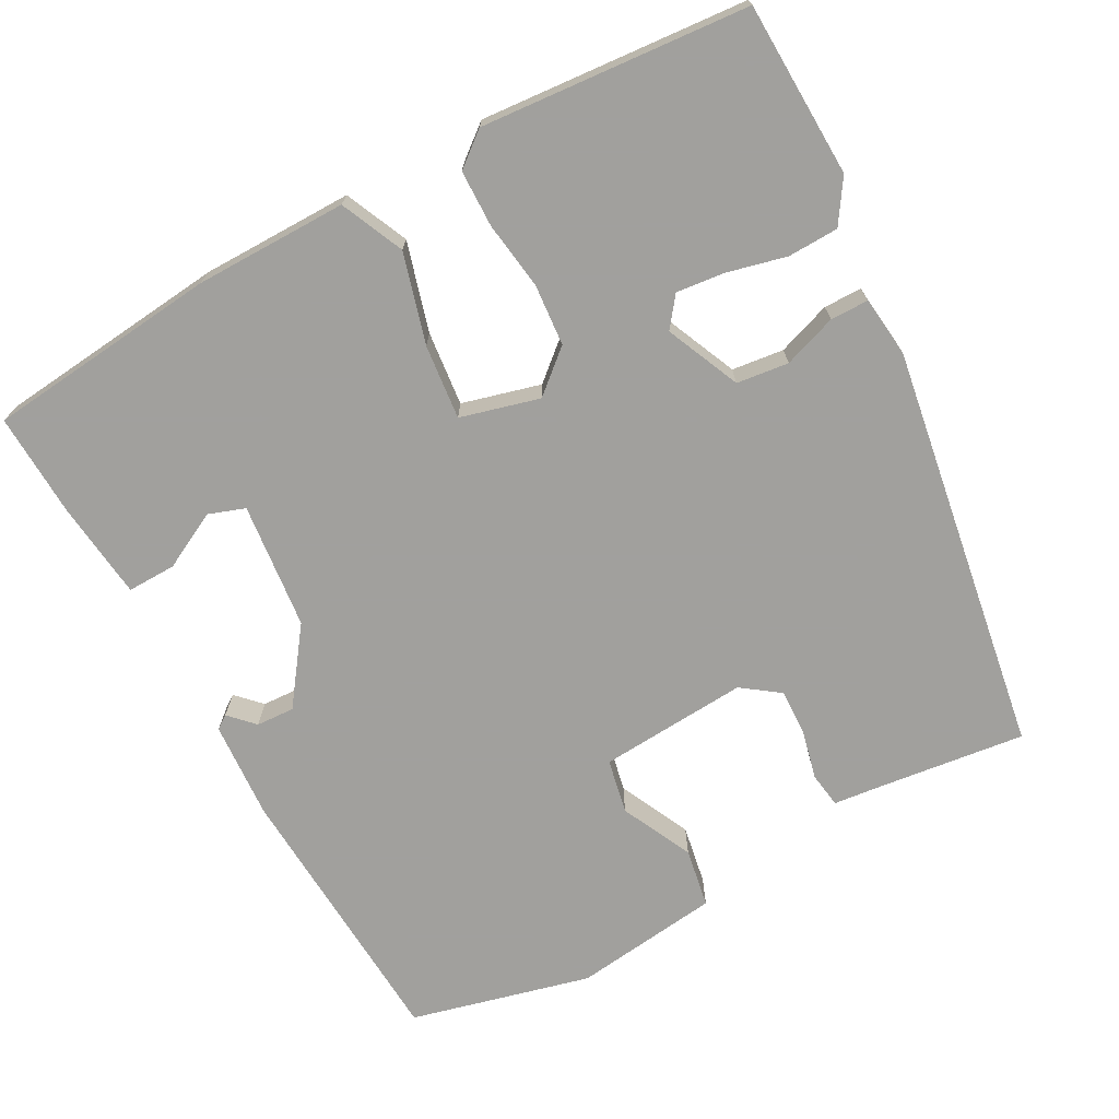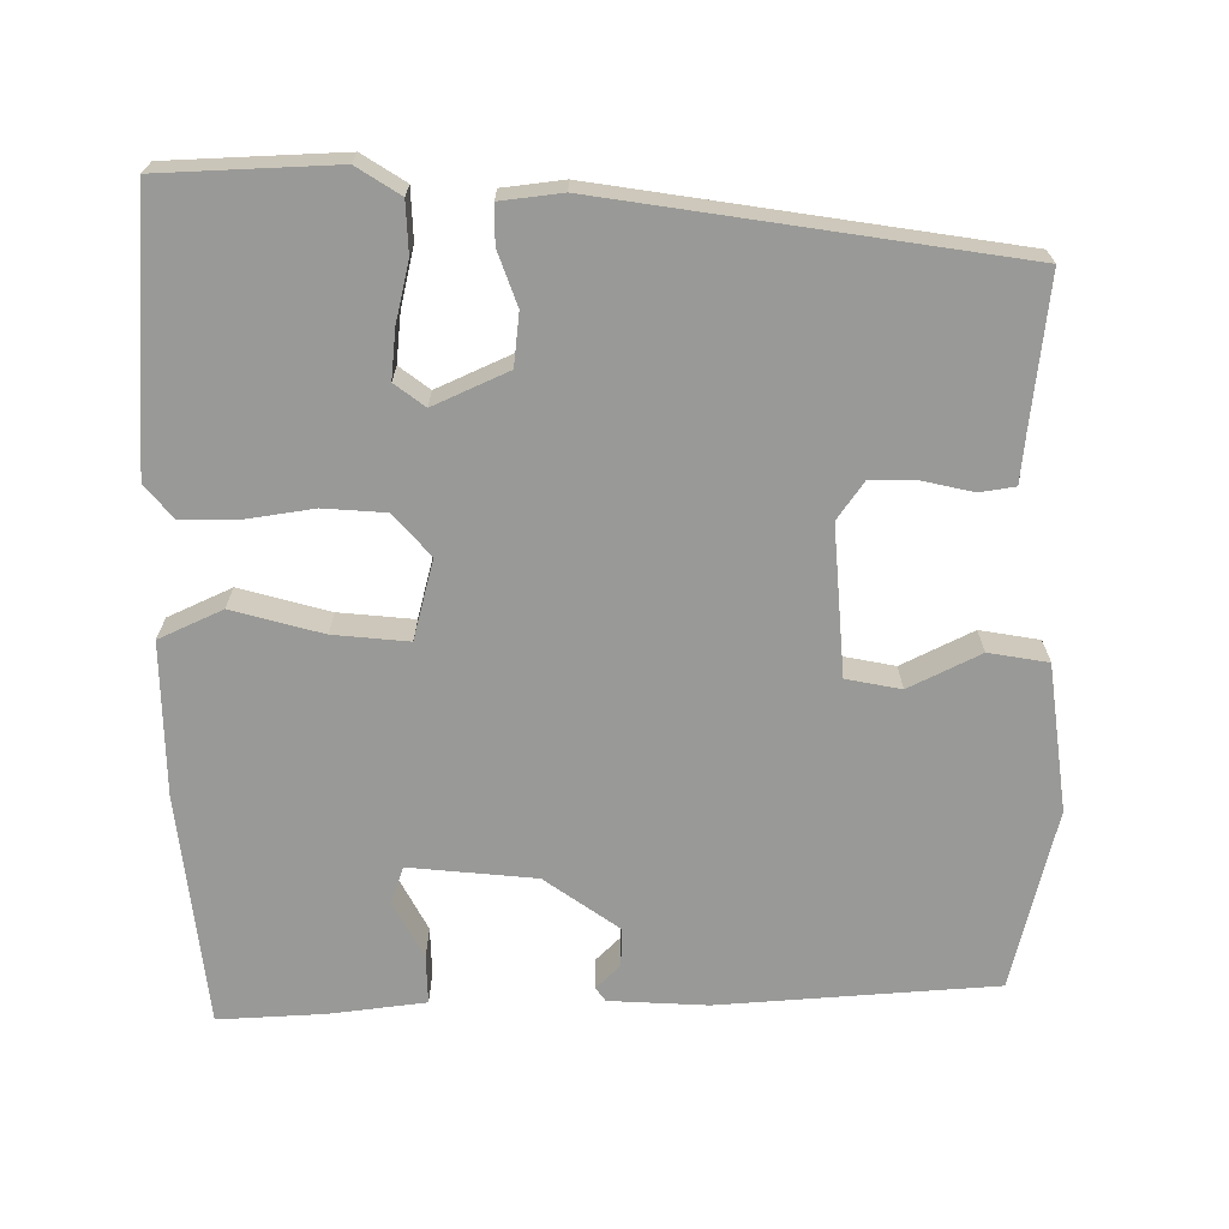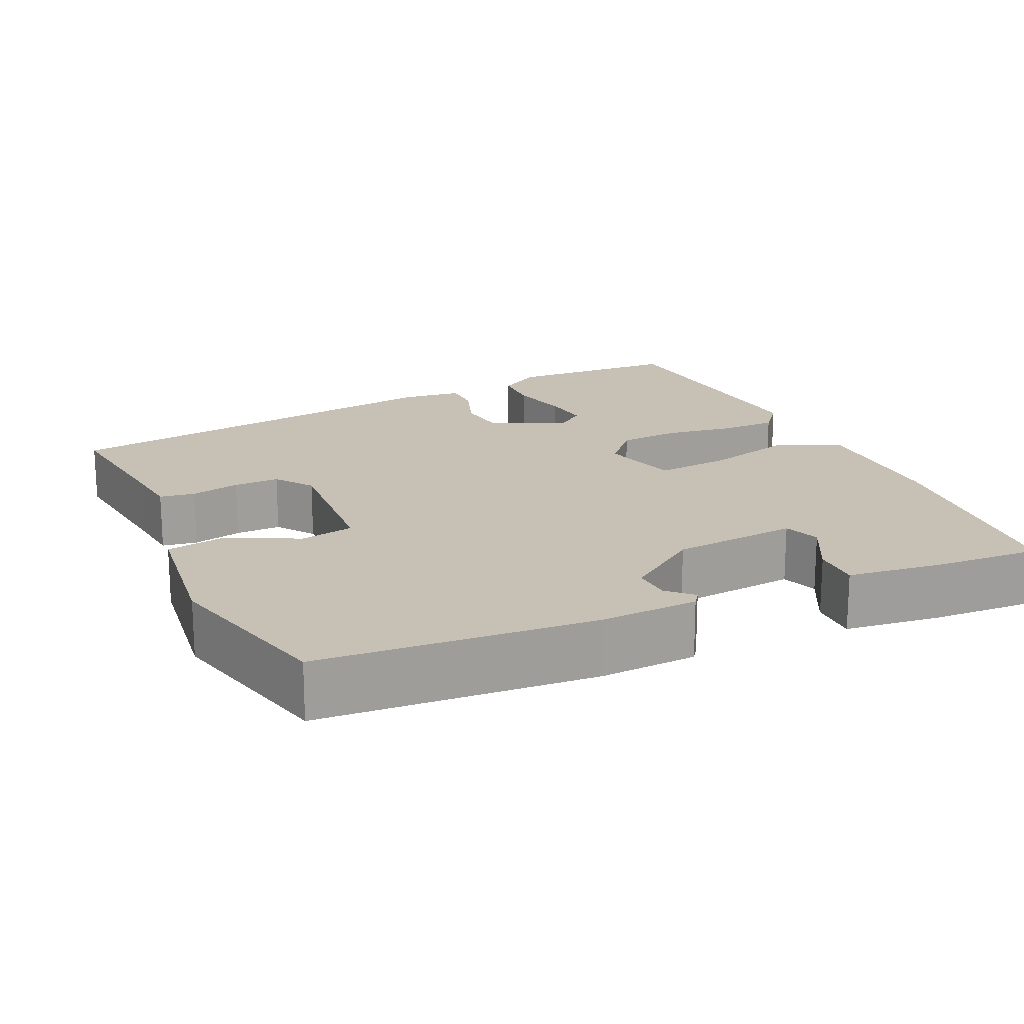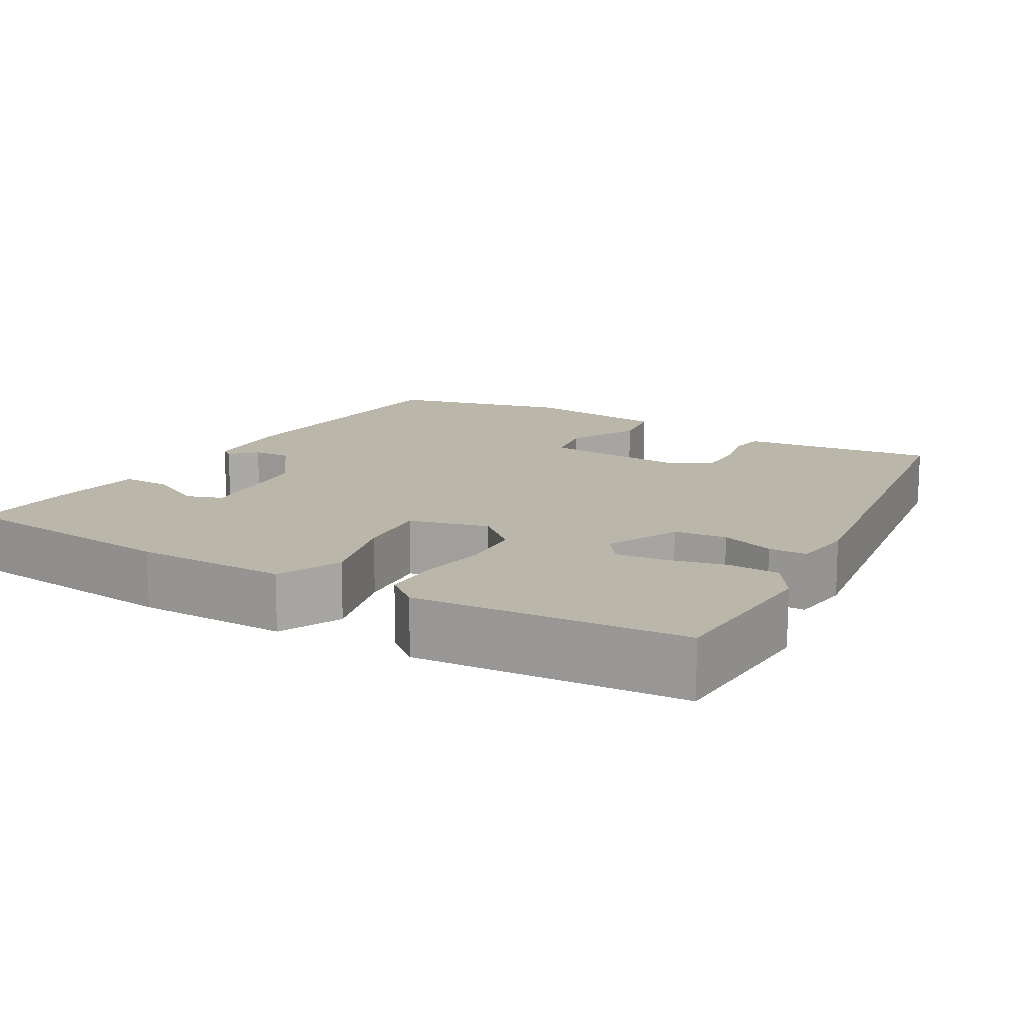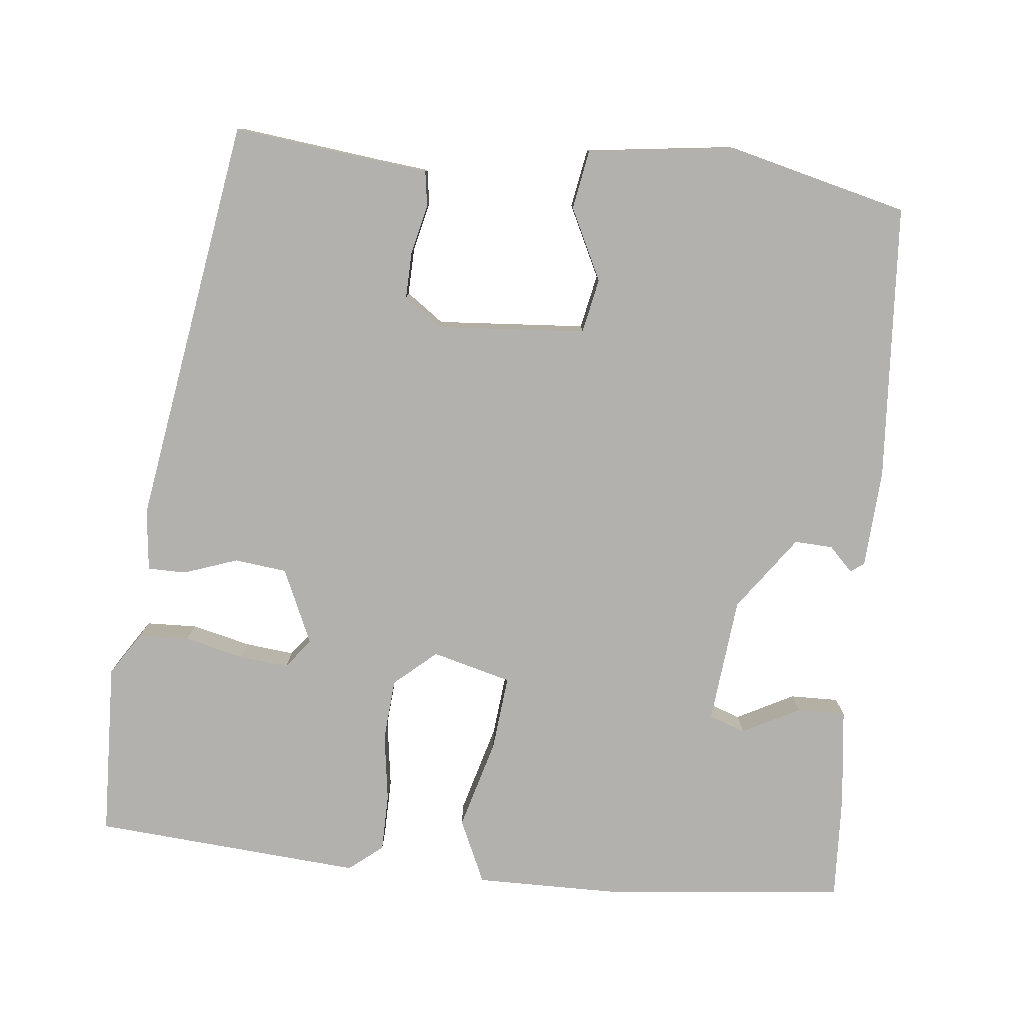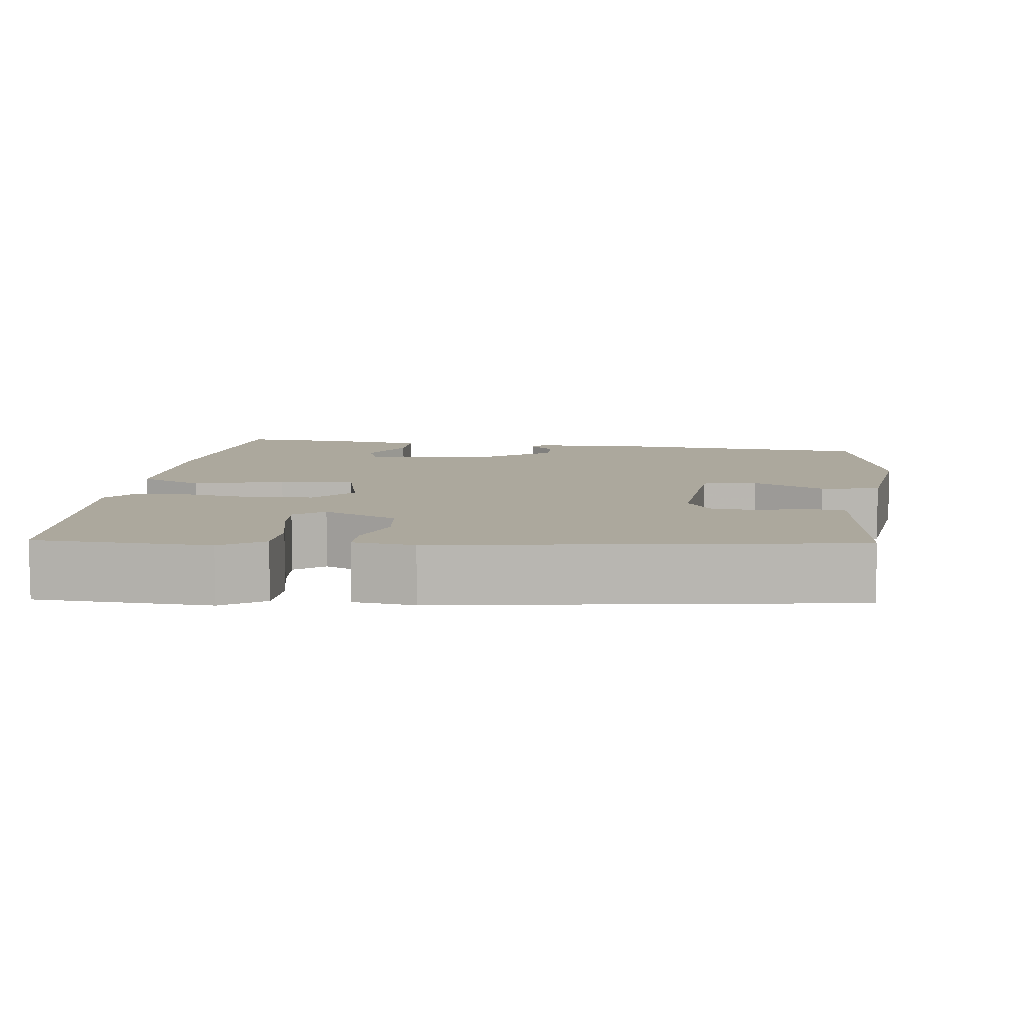
<metadata>
{"format":"obj","ext":"obj","renderer":"f3d","projection":"perspective","resolution":1024,"background":"white","views":[{"elev":-71.7,"azim":26.7,"up":"+Y"},{"elev":-68.8,"azim":89.0,"up":"+Y"},{"elev":18.5,"azim":-116.1,"up":"+Y"},{"elev":13.9,"azim":29.0,"up":"+Y"},{"elev":-79.3,"azim":172.5,"up":"+Y"},{"elev":8.6,"azim":96.0,"up":"+Y"}]}
</metadata>
<code>
v 0.417 0.07 -0.477
v 0.23 0.07 -0.46
v 0.166 0.07 -0.455
v 0.158 0.07 -0.41
v 0.171 0.07 -0.346
v 0.171 0.07 -0.287
v 0.122 0.07 -0.254
v -0.068 0.07 -0.273
v -0.08 0.07 -0.343
v -0.033 0.07 -0.433
v -0.044 0.07 -0.509
v -0.231 0.07 -0.538
v -0.463 0.07 -0.487
v -0.496 0.07 -0.134
v -0.492 0.07 -0.009
v -0.475 0.07 0.004
v -0.444 0.07 -0.026
v -0.395 0.07 -0.027
v -0.329 0.07 0.07
v -0.317 0.07 0.232
v -0.364 0.07 0.247
v -0.436 0.07 0.207
v -0.498 0.07 0.204
v -0.516 0.07 0.328
v -0.526 0.07 0.462
v -0.229 0.07 0.502
v -0.034 0.07 0.509
v 0.005 0.07 0.429
v -0.024 0.07 0.313
v -0.031 0.07 0.217
v 0.071 0.07 0.193
v 0.123 0.07 0.241
v 0.127 0.07 0.32
v 0.112 0.07 0.407
v 0.111 0.07 0.48
v 0.153 0.07 0.516
v 0.497 0.07 0.499
v 0.511 0.07 0.276
v 0.477 0.07 0.22
v 0.412 0.07 0.216
v 0.336 0.07 0.232
v 0.273 0.07 0.237
v 0.245 0.07 0.198
v 0.29 0.07 0.104
v 0.357 0.07 0.098
v 0.425 0.07 0.124
v 0.474 0.07 0.125
v 0.485 0.07 0.047
v 0.417 0 -0.477
v 0.23 0 -0.46
v 0.166 0 -0.455
v 0.158 0 -0.41
v 0.171 0 -0.346
v 0.171 0 -0.287
v 0.122 0 -0.254
v -0.068 0 -0.273
v -0.08 0 -0.343
v -0.033 0 -0.433
v -0.044 0 -0.509
v -0.231 0 -0.538
v -0.463 0 -0.487
v -0.496 0 -0.134
v -0.492 0 -0.009
v -0.475 0 0.004
v -0.444 0 -0.026
v -0.395 0 -0.027
v -0.329 0 0.07
v -0.317 0 0.232
v -0.364 0 0.247
v -0.436 0 0.207
v -0.498 0 0.204
v -0.516 0 0.328
v -0.526 0 0.462
v -0.229 0 0.502
v -0.034 0 0.509
v 0.005 0 0.429
v -0.024 0 0.313
v -0.031 0 0.217
v 0.071 0 0.193
v 0.123 0 0.241
v 0.127 0 0.32
v 0.112 0 0.407
v 0.111 0 0.48
v 0.153 0 0.516
v 0.497 0 0.499
v 0.511 0 0.276
v 0.477 0 0.22
v 0.412 0 0.216
v 0.336 0 0.232
v 0.273 0 0.237
v 0.245 0 0.198
v 0.29 0 0.104
v 0.357 0 0.098
v 0.425 0 0.124
v 0.474 0 0.125
v 0.485 0 0.047
f 48 1 2
f 47 48 2
f 46 47 2
f 45 46 2
f 3 4 5
f 2 3 5
f 45 2 5
f 44 45 5
f 43 44 5 6
f 39 40 41
f 38 39 41
f 37 38 41
f 36 37 41
f 35 36 41
f 34 35 41
f 33 34 41
f 33 41 42
f 32 33 42 43
f 27 28 29
f 26 27 29
f 25 26 29
f 24 25 29
f 24 29 30
f 21 22 23 24
f 24 30 31
f 21 24 31
f 20 21 31
f 15 16 17
f 14 15 17
f 13 14 17
f 12 13 17
f 11 12 17
f 10 11 17
f 9 10 17 18
f 8 9 18 19
f 43 6 7
f 32 43 7
f 31 32 7
f 19 20 31
f 8 19 31
f 7 8 31
f 50 49 96
f 50 96 95
f 50 95 94
f 50 94 93
f 53 52 51
f 53 51 50
f 53 50 93
f 53 93 92
f 54 53 92 91
f 89 88 87
f 89 87 86
f 89 86 85
f 89 85 84
f 89 84 83
f 89 83 82
f 89 82 81
f 90 89 81
f 91 90 81 80
f 77 76 75
f 77 75 74
f 77 74 73
f 77 73 72
f 78 77 72
f 72 71 70 69
f 79 78 72
f 79 72 69
f 79 69 68
f 65 64 63
f 65 63 62
f 65 62 61
f 65 61 60
f 65 60 59
f 65 59 58
f 66 65 58 57
f 67 66 57 56
f 55 54 91
f 55 91 80
f 55 80 79
f 79 68 67
f 79 67 56
f 79 56 55
f 1 49 50 2
f 2 50 51 3
f 3 51 52 4
f 4 52 53 5
f 5 53 54 6
f 6 54 55 7
f 7 55 56 8
f 8 56 57 9
f 9 57 58 10
f 10 58 59 11
f 11 59 60 12
f 12 60 61 13
f 13 61 62 14
f 14 62 63 15
f 15 63 64 16
f 16 64 65 17
f 17 65 66 18
f 18 66 67 19
f 19 67 68 20
f 20 68 69 21
f 21 69 70 22
f 22 70 71 23
f 23 71 72 24
f 24 72 73 25
f 25 73 74 26
f 26 74 75 27
f 27 75 76 28
f 28 76 77 29
f 29 77 78 30
f 30 78 79 31
f 31 79 80 32
f 32 80 81 33
f 33 81 82 34
f 34 82 83 35
f 35 83 84 36
f 36 84 85 37
f 37 85 86 38
f 38 86 87 39
f 39 87 88 40
f 40 88 89 41
f 41 89 90 42
f 42 90 91 43
f 43 91 92 44
f 44 92 93 45
f 45 93 94 46
f 46 94 95 47
f 47 95 96 48
f 48 96 49 1

</code>
